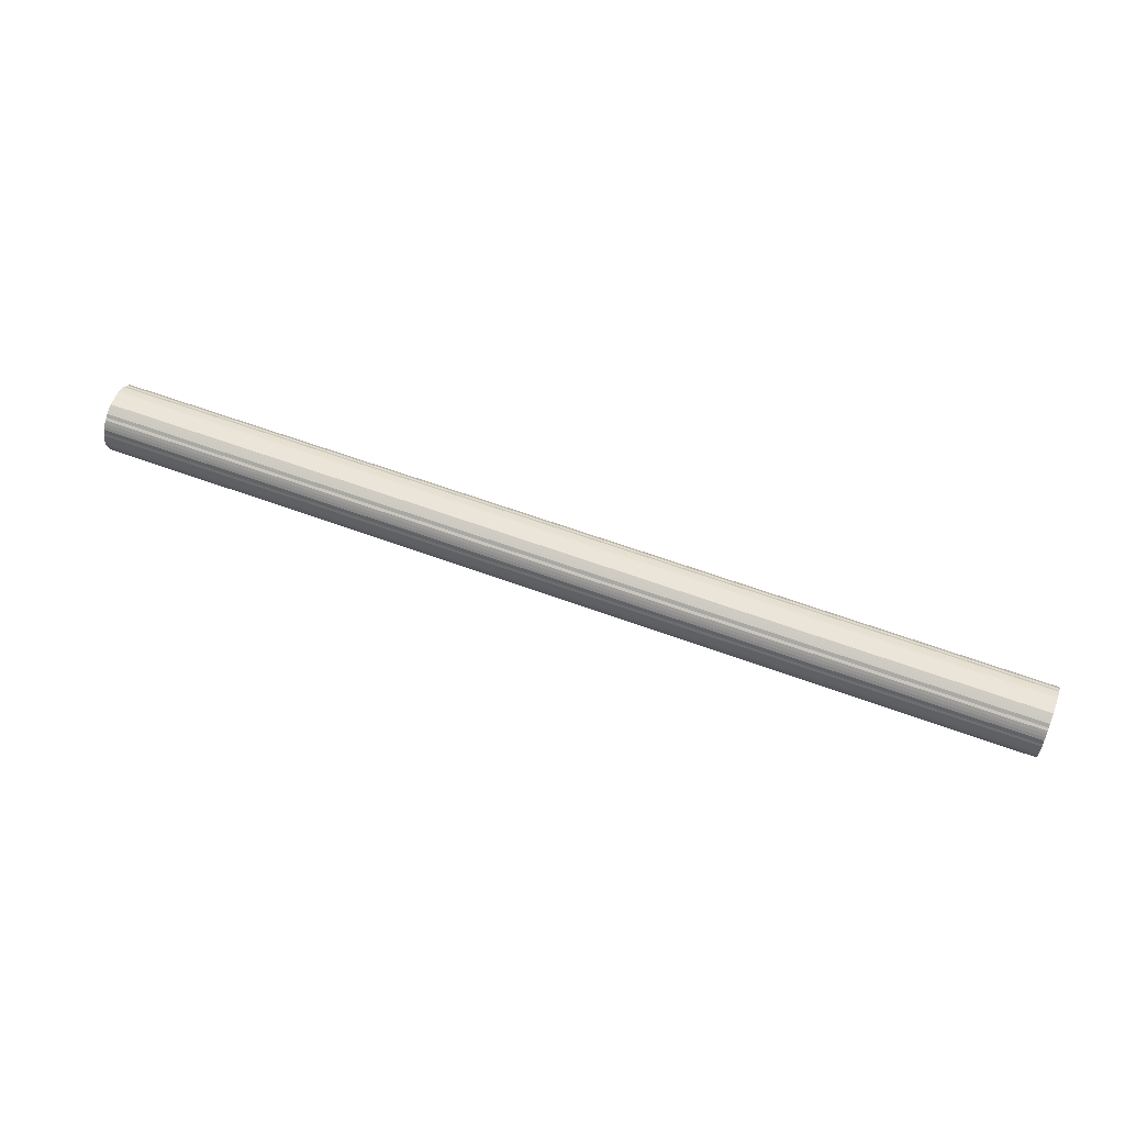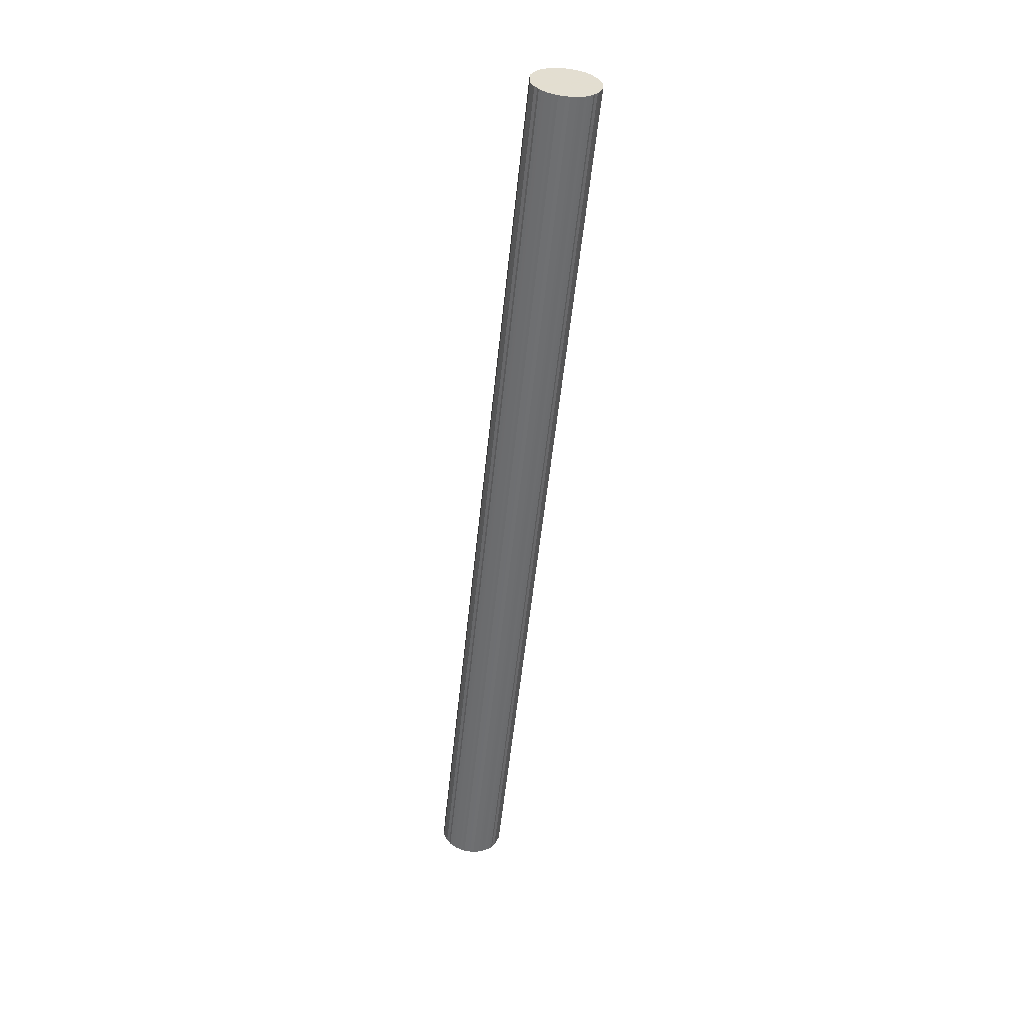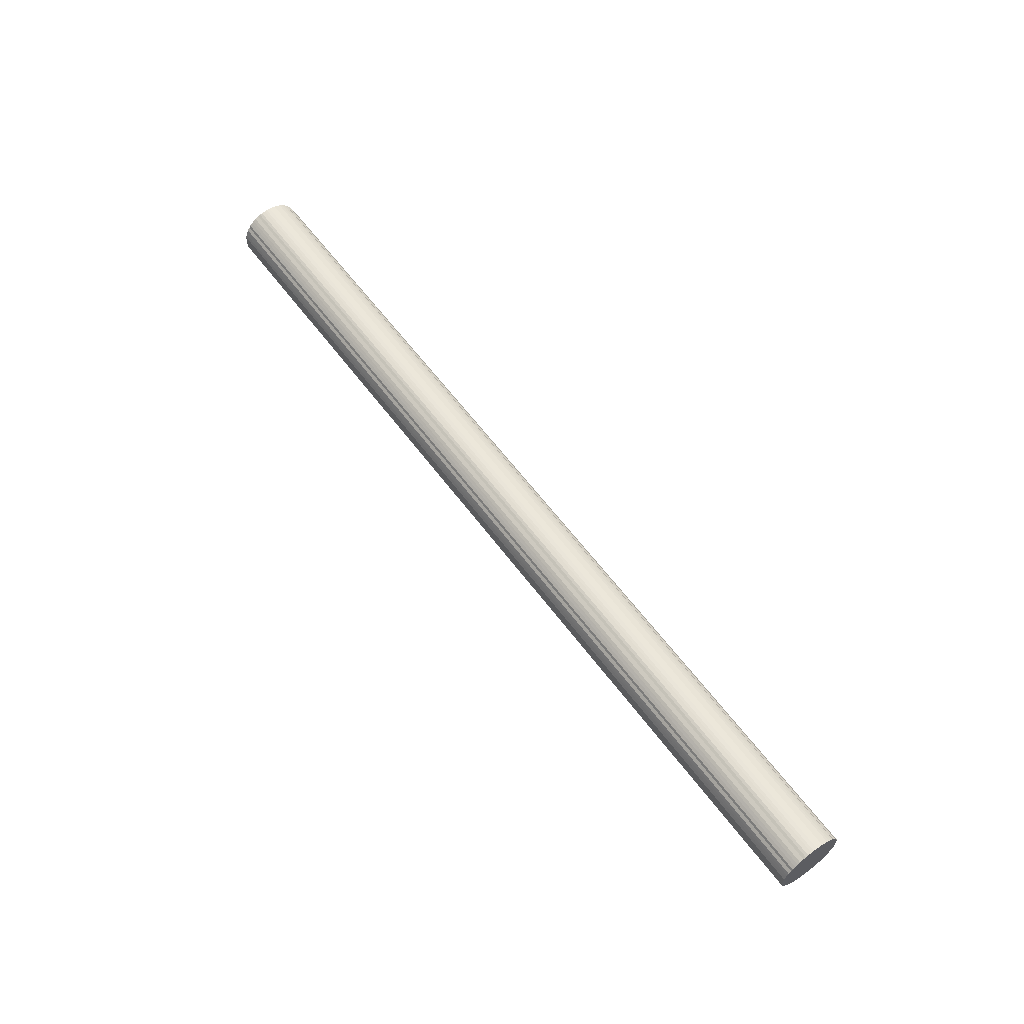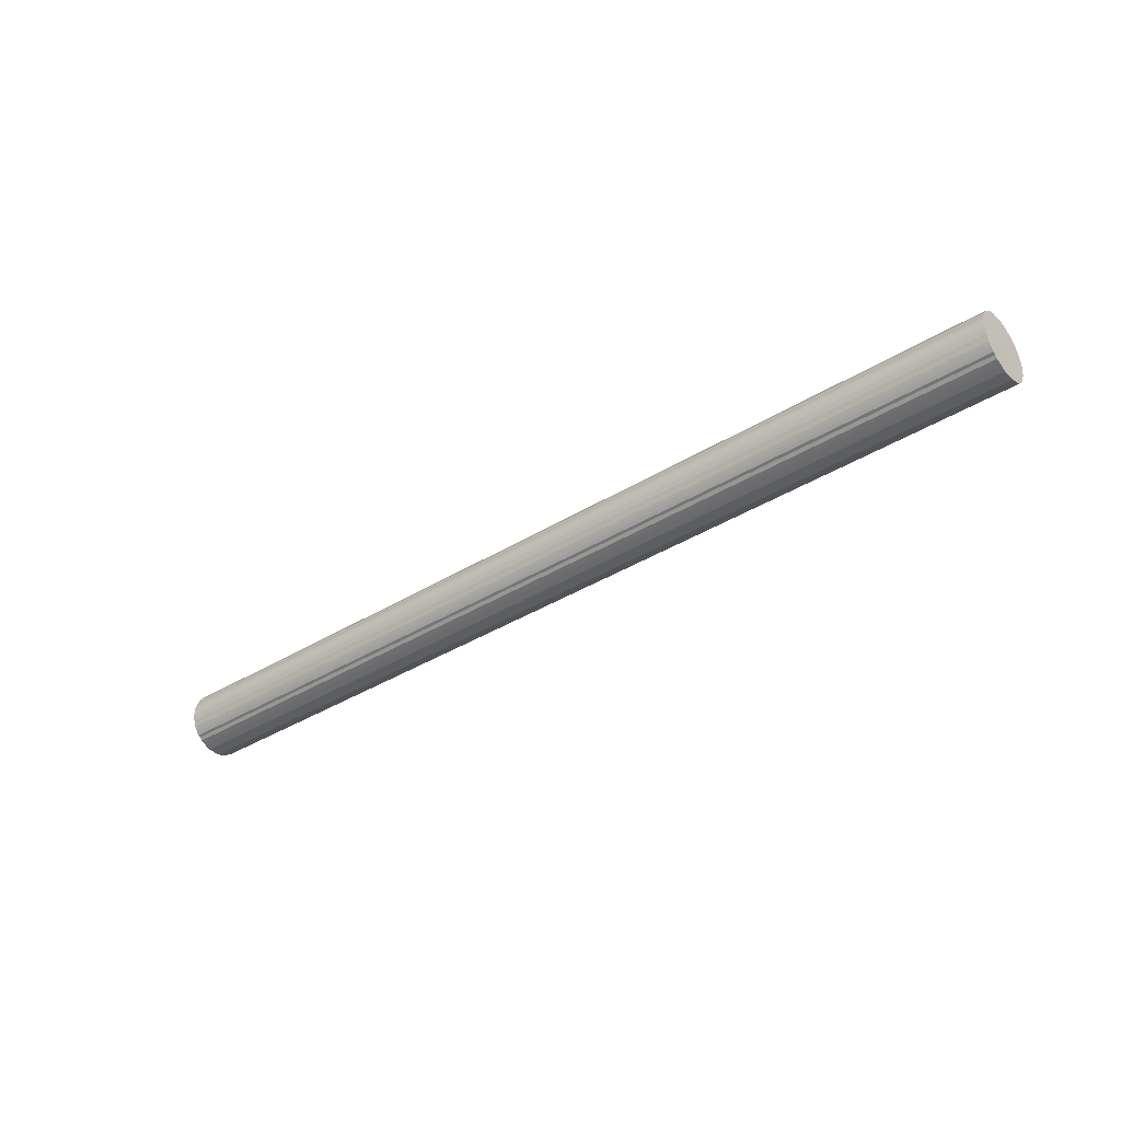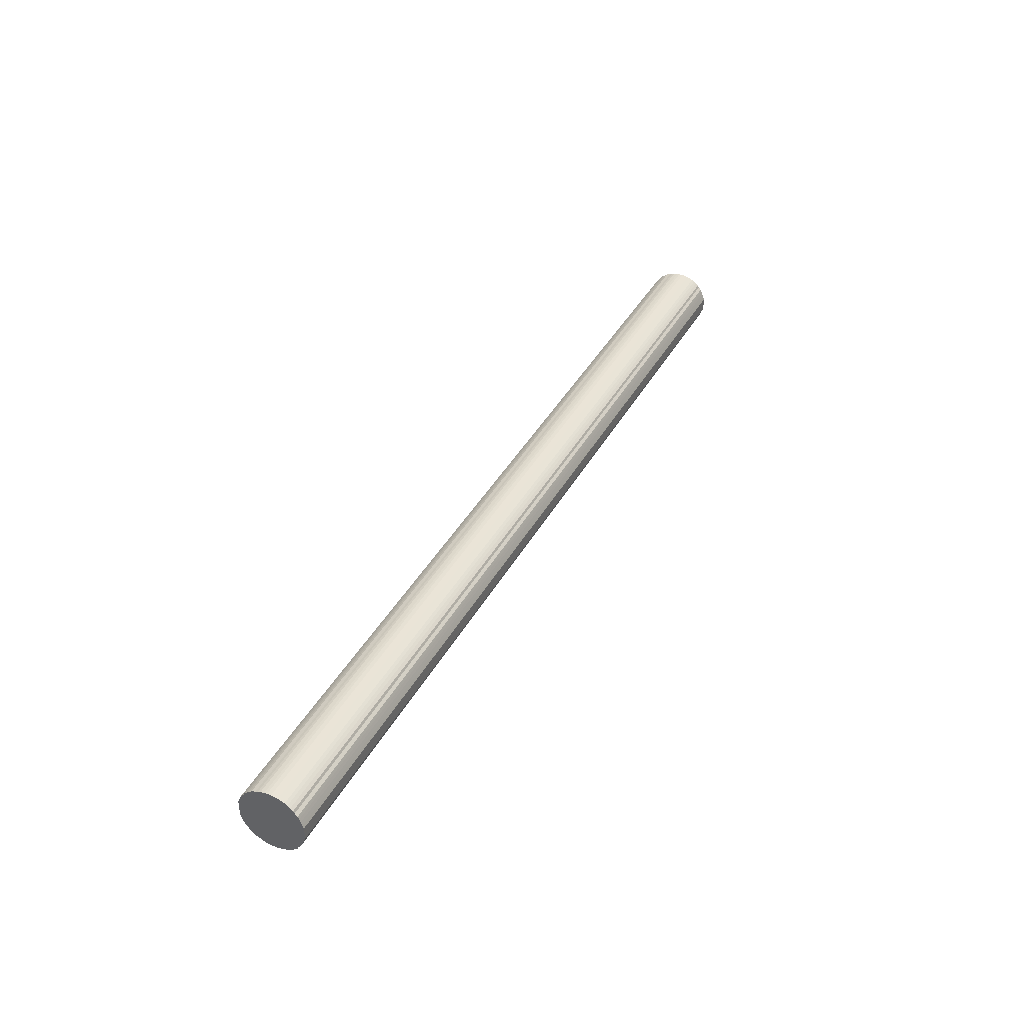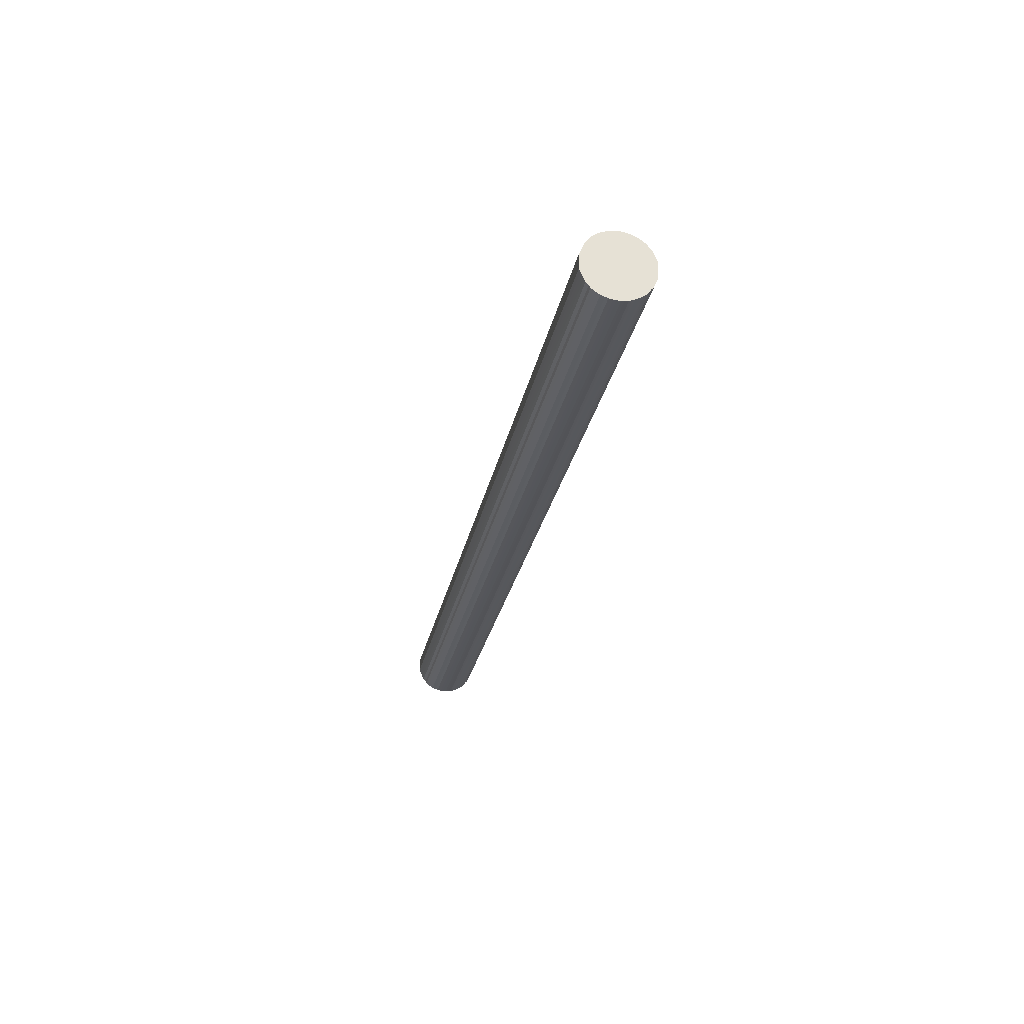
<metadata>
{"format":"obj","ext":"obj","renderer":"f3d","projection":"perspective","resolution":1024,"background":"white","views":[{"elev":59.0,"azim":21.0,"up":"+Y"},{"elev":-54.8,"azim":-95.9,"up":"+Z"},{"elev":59.5,"azim":-126.2,"up":"+Z"},{"elev":-37.5,"azim":-141.6,"up":"+Y"},{"elev":38.6,"azim":-64.1,"up":"+Z"},{"elev":-25.4,"azim":79.5,"up":"+Z"}]}
</metadata>
<code>
o 21940
v 2211 1866 18.93
v 2211 1866 18.9
v 2218 1866 18.93
v 2211 1866 18.88
v 2218 1866 18.9
v 2211 1866 18.95
v 2218 1866 18.95
v 2211 1866 18.85
v 2218 1866 18.88
v 2211 1866 18.98
v 2218 1866 18.98
v 2211 1866 18.83
v 2218 1866 18.85
v 2211 1866 19
v 2218 1866 19
v 2211 1866 18.81
v 2218 1866 18.83
v 2211 1866 19.03
v 2218 1866 19.03
v 2211 1866 18.79
v 2218 1866 18.81
v 2211 1866 19.05
v 2218 1866 19.05
v 2211 1866 18.77
v 2218 1866 18.79
v 2211 1866 19.07
v 2218 1866 19.07
v 2211 1866 18.75
v 2218 1866 18.77
v 2211 1866 19.09
v 2218 1866 19.09
v 2211 1866 18.73
v 2218 1866 18.75
v 2211 1866 19.11
v 2218 1866 19.11
v 2211 1866 18.72
v 2218 1866 18.73
v 2211 1866 19.13
v 2218 1866 19.13
v 2211 1866 18.7
v 2218 1866 18.72
v 2211 1866 19.14
v 2218 1866 19.14
v 2211 1866 18.69
v 2218 1866 18.7
v 2211 1866 19.16
v 2218 1866 19.16
v 2211 1866 18.68
v 2218 1866 18.69
v 2211 1866 19.17
v 2218 1866 19.17
v 2211 1866 18.68
v 2218 1866 18.68
v 2211 1866 19.17
v 2218 1866 19.17
v 2211 1866 18.68
v 2218 1866 18.68
v 2211 1866 19.18
v 2218 1866 19.18
v 2211 1866 18.68
v 2218 1866 18.68
v 2211 1866 19.18
v 2218 1866 19.18
v 2211 1866 18.68
v 2218 1866 18.68
v 2211 1866 19.18
v 2218 1866 19.18
v 2211 1866 18.68
v 2218 1866 18.68
v 2211 1866 19.18
v 2218 1866 19.18
v 2211 1866 18.69
v 2218 1866 18.68
v 2211 1866 19.18
v 2218 1866 19.18
v 2211 1866 18.7
v 2218 1866 18.69
v 2211 1866 19.17
v 2218 1866 19.17
v 2211 1866 18.71
v 2218 1866 18.7
v 2211 1866 19.16
v 2218 1866 19.16
v 2211 1866 18.72
v 2218 1866 18.71
v 2211 1866 19.15
v 2218 1866 19.15
v 2211 1866 18.74
v 2218 1866 18.72
v 2211 1866 19.14
v 2218 1866 19.14
v 2211 1866 18.76
v 2218 1866 18.74
v 2211 1866 19.12
v 2218 1866 19.12
v 2211 1866 18.78
v 2218 1866 18.76
v 2211 1866 19.1
v 2218 1866 19.1
v 2211 1866 18.8
v 2218 1866 18.78
v 2211 1866 19.08
v 2218 1866 19.08
v 2211 1866 18.82
v 2218 1866 18.8
v 2211 1866 19.06
v 2218 1866 19.06
v 2211 1866 18.84
v 2218 1866 18.82
v 2211 1866 19.04
v 2218 1866 19.04
v 2211 1866 18.87
v 2218 1866 18.84
v 2211 1866 19.02
v 2218 1866 19.02
v 2211 1866 18.89
v 2218 1866 18.87
v 2211 1866 18.99
v 2218 1866 18.99
v 2211 1866 18.92
v 2218 1866 18.89
v 2211 1866 18.97
v 2218 1866 18.97
v 2211 1866 18.94
v 2218 1866 18.92
v 2218 1866 18.94
v 2218 1866 18.93
v 2211 1866 18.9
v 2218 1866 18.9
v 2211 1866 18.88
v 2218 1866 18.88
v 2218 1866 18.95
v 2211 1866 18.93
v 2218 1866 18.98
v 2211 1866 18.95
v 2211 1866 18.85
v 2218 1866 18.85
v 2218 1866 19
v 2211 1866 18.98
v 2218 1866 19.03
v 2211 1866 19
v 2211 1866 18.83
v 2218 1866 18.83
v 2218 1866 19.05
v 2211 1866 19.03
v 2218 1866 19.07
v 2211 1866 19.05
v 2211 1866 18.81
v 2218 1866 18.81
v 2218 1866 19.09
v 2211 1866 19.07
v 2218 1866 19.11
v 2211 1866 19.09
v 2211 1866 18.79
v 2218 1866 18.79
v 2218 1866 19.13
v 2211 1866 19.11
v 2218 1866 19.14
v 2211 1866 19.13
v 2211 1866 18.77
v 2218 1866 18.77
v 2218 1866 19.16
v 2211 1866 19.14
v 2218 1866 19.17
v 2211 1866 19.16
v 2211 1866 18.75
v 2218 1866 18.75
v 2218 1866 19.17
v 2211 1866 19.17
v 2218 1866 19.18
v 2211 1866 19.17
v 2211 1866 18.73
v 2218 1866 18.73
v 2218 1866 19.18
v 2211 1866 19.18
v 2218 1866 19.18
v 2211 1866 19.18
v 2211 1866 18.72
v 2218 1866 18.72
v 2218 1866 19.18
v 2211 1866 19.18
v 2218 1866 19.18
v 2211 1866 19.18
v 2211 1866 18.7
v 2218 1866 18.7
v 2218 1866 19.17
v 2211 1866 19.18
v 2218 1866 19.16
v 2211 1866 19.17
v 2211 1866 18.69
v 2218 1866 18.69
v 2218 1866 19.15
v 2211 1866 19.16
v 2218 1866 19.14
v 2211 1866 19.15
v 2211 1866 18.68
v 2218 1866 18.68
v 2218 1866 19.12
v 2211 1866 19.14
v 2218 1866 19.1
v 2211 1866 19.12
v 2211 1866 18.68
v 2218 1866 18.68
v 2218 1866 19.08
v 2211 1866 19.1
v 2218 1866 19.06
v 2211 1866 19.08
v 2211 1866 18.68
v 2218 1866 18.68
v 2218 1866 19.04
v 2211 1866 19.06
v 2218 1866 19.02
v 2211 1866 19.04
v 2211 1866 18.68
v 2218 1866 18.68
v 2218 1866 18.99
v 2211 1866 19.02
v 2218 1866 18.97
v 2211 1866 18.99
v 2211 1866 18.68
v 2218 1866 18.68
v 2218 1866 18.94
v 2211 1866 18.97
v 2218 1866 18.92
v 2211 1866 18.94
v 2211 1866 18.68
v 2218 1866 18.68
v 2218 1866 18.89
v 2211 1866 18.92
v 2218 1866 18.87
v 2211 1866 18.89
v 2211 1866 18.69
v 2218 1866 18.69
v 2218 1866 18.84
v 2211 1866 18.87
v 2218 1866 18.82
v 2211 1866 18.84
v 2211 1866 18.7
v 2218 1866 18.7
v 2218 1866 18.8
v 2211 1866 18.82
v 2218 1866 18.78
v 2211 1866 18.8
v 2211 1866 18.71
v 2218 1866 18.71
v 2218 1866 18.76
v 2211 1866 18.78
v 2218 1866 18.74
v 2211 1866 18.76
v 2211 1866 18.72
v 2218 1866 18.72
v 2211 1866 18.74
v 2211 1866 18.93
v 2211 1866 18.9
v 2211 1866 18.93
v 2211 1866 18.88
v 2211 1866 18.95
v 2211 1866 18.85
v 2211 1866 18.98
v 2211 1866 18.83
v 2211 1866 19
v 2211 1866 18.81
v 2211 1866 19.03
v 2211 1866 18.79
v 2211 1866 19.05
v 2211 1866 18.77
v 2211 1866 19.07
v 2211 1866 18.75
v 2211 1866 19.09
v 2211 1866 18.73
v 2211 1866 19.11
v 2211 1866 18.72
v 2211 1866 19.13
v 2211 1866 18.7
v 2211 1866 19.14
v 2211 1866 18.69
v 2211 1866 19.16
v 2211 1866 18.68
v 2211 1866 19.17
v 2211 1866 18.68
v 2211 1866 19.17
v 2211 1866 18.68
v 2211 1866 19.18
v 2211 1866 18.68
v 2211 1866 19.18
v 2211 1866 18.68
v 2211 1866 19.18
v 2211 1866 18.68
v 2211 1866 19.18
v 2211 1866 18.69
v 2211 1866 19.18
v 2211 1866 18.7
v 2211 1866 19.17
v 2211 1866 18.71
v 2211 1866 19.16
v 2211 1866 18.72
v 2211 1866 19.15
v 2211 1866 18.74
v 2211 1866 19.14
v 2211 1866 18.76
v 2211 1866 19.12
v 2211 1866 18.78
v 2211 1866 19.1
v 2211 1866 18.8
v 2211 1866 19.08
v 2211 1866 18.82
v 2211 1866 19.06
v 2211 1866 18.84
v 2211 1866 19.04
v 2211 1866 18.87
v 2211 1866 19.02
v 2211 1866 18.89
v 2211 1866 18.99
v 2211 1866 18.92
v 2211 1866 18.97
v 2211 1866 18.94
v 2218 1866 18.93
v 2218 1866 18.93
v 2218 1866 18.9
v 2218 1866 18.95
v 2218 1866 18.88
v 2218 1866 18.98
v 2218 1866 18.85
v 2218 1866 19
v 2218 1866 18.83
v 2218 1866 19.03
v 2218 1866 18.81
v 2218 1866 19.05
v 2218 1866 18.79
v 2218 1866 19.07
v 2218 1866 18.77
v 2218 1866 19.09
v 2218 1866 18.75
v 2218 1866 19.11
v 2218 1866 18.73
v 2218 1866 19.13
v 2218 1866 18.72
v 2218 1866 19.14
v 2218 1866 18.7
v 2218 1866 19.16
v 2218 1866 18.69
v 2218 1866 19.17
v 2218 1866 18.68
v 2218 1866 19.17
v 2218 1866 18.68
v 2218 1866 19.18
v 2218 1866 18.68
v 2218 1866 19.18
v 2218 1866 18.68
v 2218 1866 19.18
v 2218 1866 18.68
v 2218 1866 19.18
v 2218 1866 18.68
v 2218 1866 19.18
v 2218 1866 18.69
v 2218 1866 19.17
v 2218 1866 18.7
v 2218 1866 19.16
v 2218 1866 18.71
v 2218 1866 19.15
v 2218 1866 18.72
v 2218 1866 19.14
v 2218 1866 18.74
v 2218 1866 19.12
v 2218 1866 18.76
v 2218 1866 19.1
v 2218 1866 18.78
v 2218 1866 19.08
v 2218 1866 18.8
v 2218 1866 19.06
v 2218 1866 18.82
v 2218 1866 19.04
v 2218 1866 18.84
v 2218 1866 19.02
v 2218 1866 18.87
v 2218 1866 18.99
v 2218 1866 18.89
v 2218 1866 18.97
v 2218 1866 18.92
v 2218 1866 18.94
f 1 2 3
f 2 4 5
f 6 1 7
f 4 8 9
f 10 6 11
f 8 12 13
f 14 10 15
f 12 16 17
f 18 14 19
f 16 20 21
f 22 18 23
f 20 24 25
f 26 22 27
f 24 28 29
f 30 26 31
f 28 32 33
f 34 30 35
f 32 36 37
f 38 34 39
f 36 40 41
f 42 38 43
f 40 44 45
f 46 42 47
f 44 48 49
f 50 46 51
f 48 52 53
f 54 50 55
f 52 56 57
f 58 54 59
f 56 60 61
f 62 58 63
f 60 64 65
f 66 62 67
f 64 68 69
f 70 66 71
f 68 72 73
f 74 70 75
f 72 76 77
f 78 74 79
f 76 80 81
f 82 78 83
f 80 84 85
f 86 82 87
f 84 88 89
f 90 86 91
f 88 92 93
f 94 90 95
f 92 96 97
f 98 94 99
f 96 100 101
f 102 98 103
f 100 104 105
f 106 102 107
f 104 108 109
f 110 106 111
f 108 112 113
f 114 110 115
f 112 116 117
f 118 114 119
f 116 120 121
f 122 118 123
f 120 124 125
f 124 122 126
f 127 128 129
f 129 130 131
f 132 133 127
f 134 135 132
f 131 136 137
f 138 139 134
f 140 141 138
f 137 142 143
f 144 145 140
f 146 147 144
f 143 148 149
f 150 151 146
f 152 153 150
f 149 154 155
f 156 157 152
f 158 159 156
f 155 160 161
f 162 163 158
f 164 165 162
f 161 166 167
f 168 169 164
f 170 171 168
f 167 172 173
f 174 175 170
f 176 177 174
f 173 178 179
f 180 181 176
f 182 183 180
f 179 184 185
f 186 187 182
f 188 189 186
f 185 190 191
f 192 193 188
f 194 195 192
f 191 196 197
f 198 199 194
f 200 201 198
f 197 202 203
f 204 205 200
f 206 207 204
f 203 208 209
f 210 211 206
f 212 213 210
f 209 214 215
f 216 217 212
f 218 219 216
f 215 220 221
f 222 223 218
f 224 225 222
f 221 226 227
f 228 229 224
f 230 231 228
f 227 232 233
f 234 235 230
f 236 237 234
f 233 238 239
f 240 241 236
f 242 243 240
f 239 244 245
f 246 247 242
f 248 249 246
f 245 250 251
f 251 252 248
f 253 254 255
f 253 256 254
f 253 255 257
f 253 258 256
f 253 257 259
f 253 260 258
f 253 259 261
f 253 262 260
f 253 261 263
f 253 264 262
f 253 263 265
f 253 266 264
f 253 265 267
f 253 268 266
f 253 267 269
f 253 270 268
f 253 269 271
f 253 272 270
f 253 271 273
f 253 274 272
f 253 273 275
f 253 276 274
f 253 275 277
f 253 278 276
f 253 277 279
f 253 280 278
f 253 279 281
f 253 282 280
f 253 281 283
f 253 284 282
f 253 283 285
f 253 286 284
f 253 285 287
f 253 288 286
f 253 287 289
f 253 290 288
f 253 289 291
f 253 292 290
f 253 291 293
f 253 294 292
f 253 293 295
f 253 296 294
f 253 295 297
f 253 298 296
f 253 297 299
f 253 300 298
f 253 299 301
f 253 302 300
f 253 301 303
f 253 304 302
f 253 303 305
f 253 306 304
f 253 305 307
f 253 308 306
f 253 307 309
f 253 310 308
f 253 309 311
f 253 312 310
f 253 311 313
f 253 314 312
f 253 313 315
f 253 316 314
f 253 315 316
f 317 318 319
f 317 320 318
f 317 319 321
f 317 322 320
f 317 321 323
f 317 324 322
f 317 323 325
f 317 326 324
f 317 325 327
f 317 328 326
f 317 327 329
f 317 330 328
f 317 329 331
f 317 332 330
f 317 331 333
f 317 334 332
f 317 333 335
f 317 336 334
f 317 335 337
f 317 338 336
f 317 337 339
f 317 340 338
f 317 339 341
f 317 342 340
f 317 341 343
f 317 344 342
f 317 343 345
f 317 346 344
f 317 345 347
f 317 348 346
f 317 347 349
f 317 350 348
f 317 349 351
f 317 352 350
f 317 351 353
f 317 354 352
f 317 353 355
f 317 356 354
f 317 355 357
f 317 358 356
f 317 357 359
f 317 360 358
f 317 359 361
f 317 362 360
f 317 361 363
f 317 364 362
f 317 363 365
f 317 366 364
f 317 365 367
f 317 368 366
f 317 367 369
f 317 370 368
f 317 369 371
f 317 372 370
f 317 371 373
f 317 374 372
f 317 373 375
f 317 376 374
f 317 375 377
f 317 378 376
f 317 377 379
f 317 380 378
f 317 379 380

</code>
